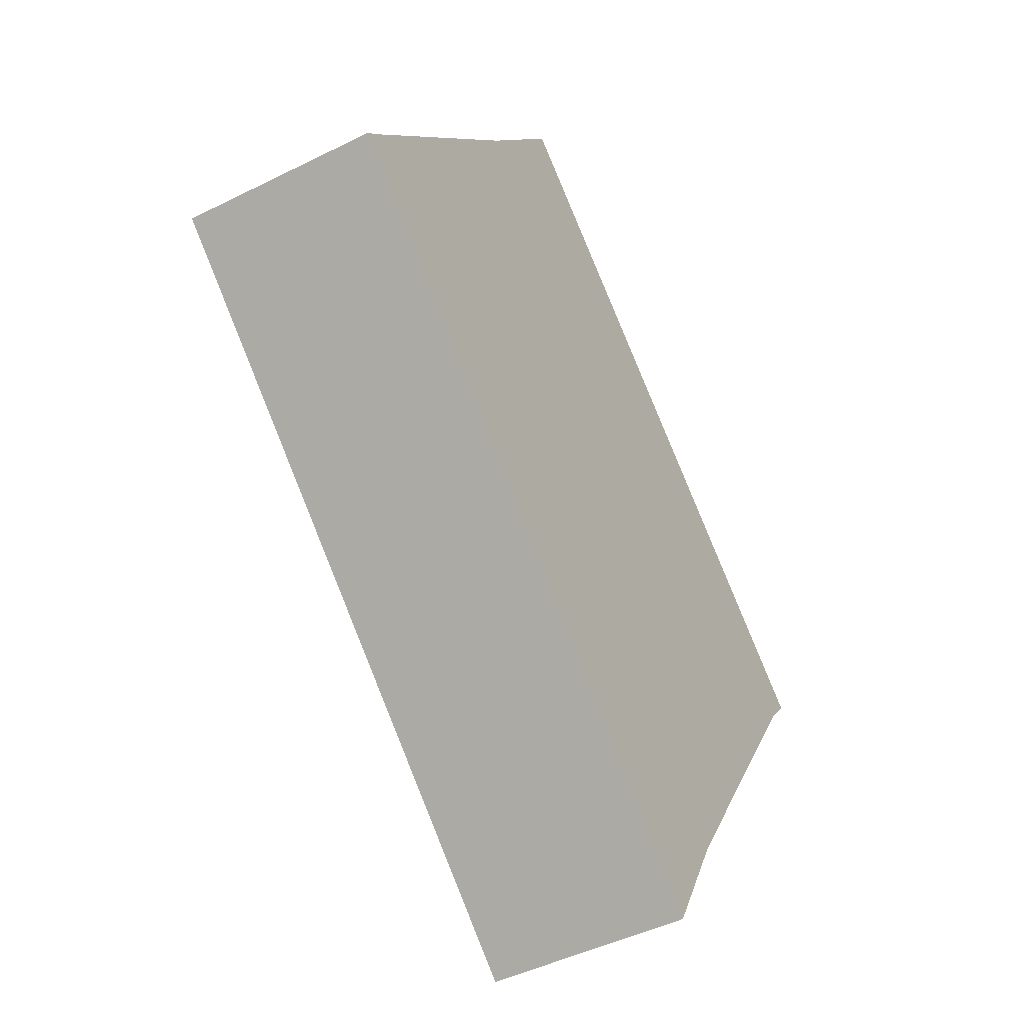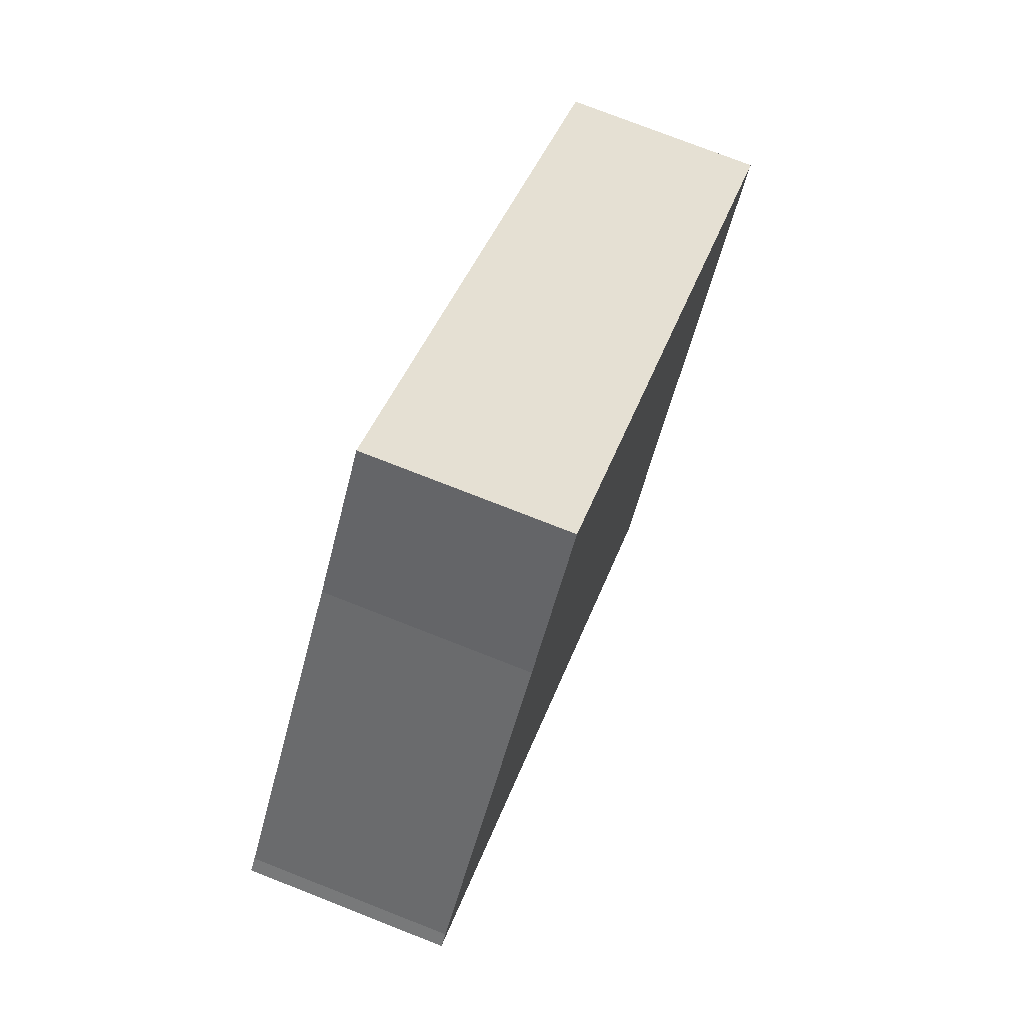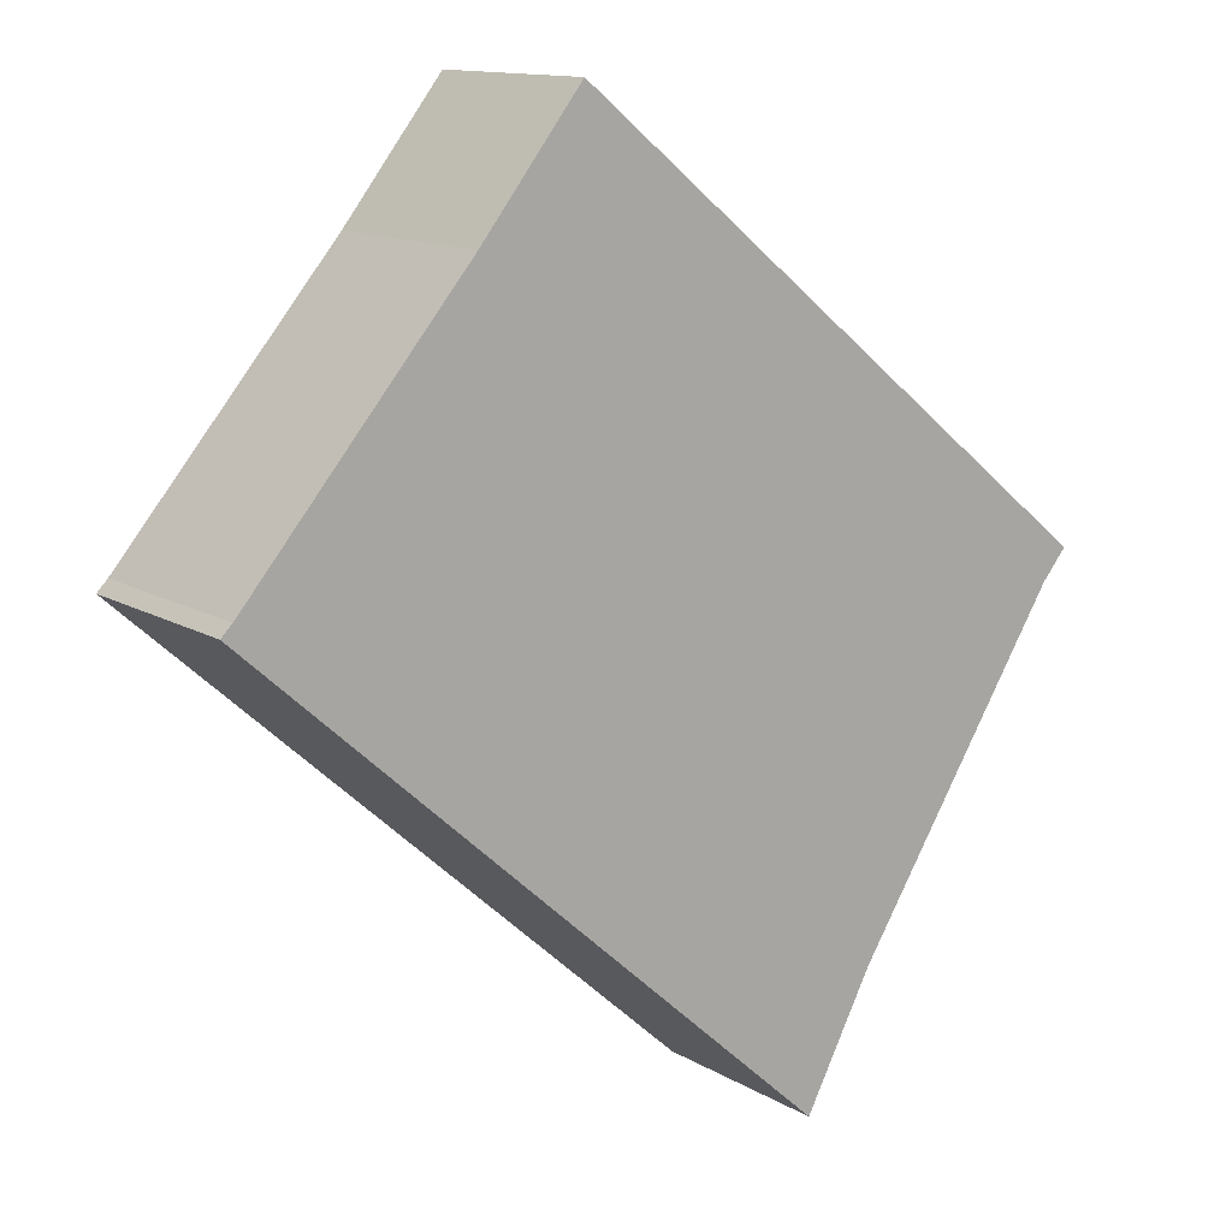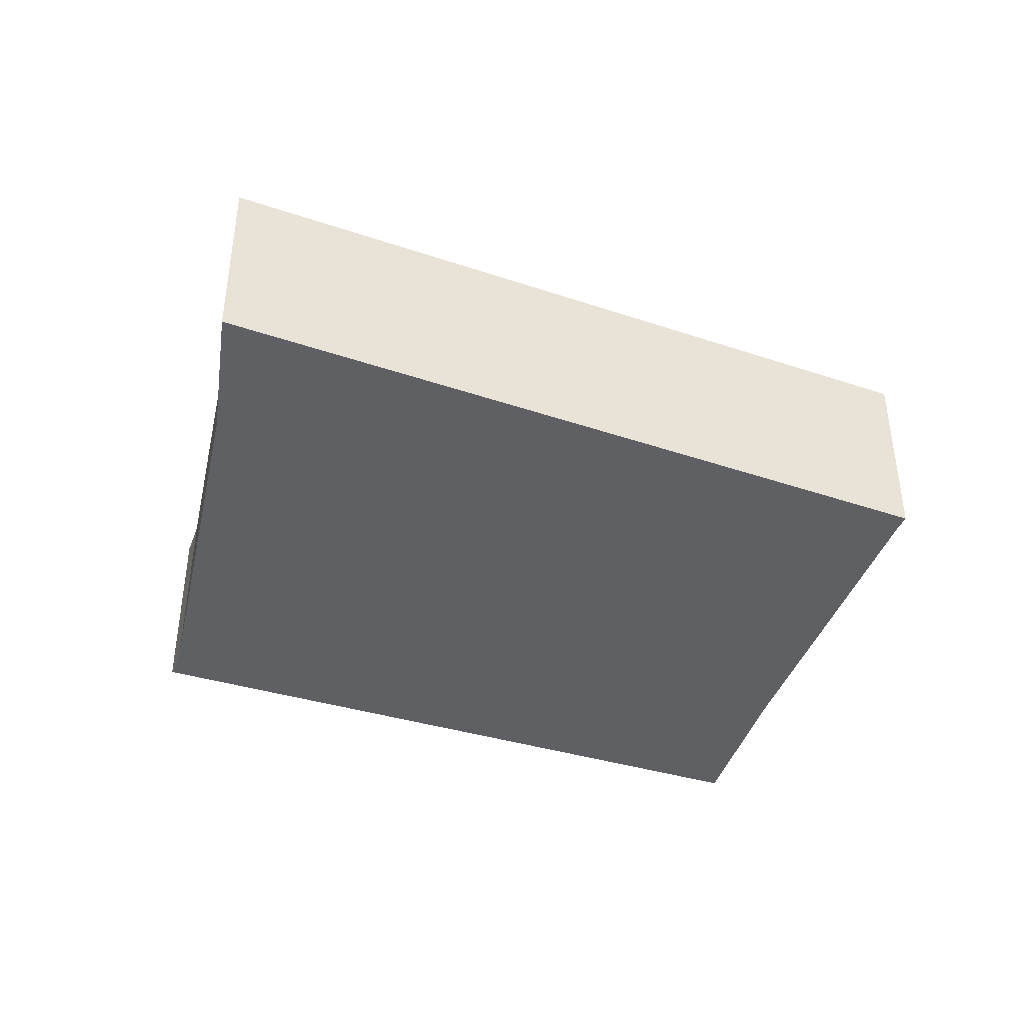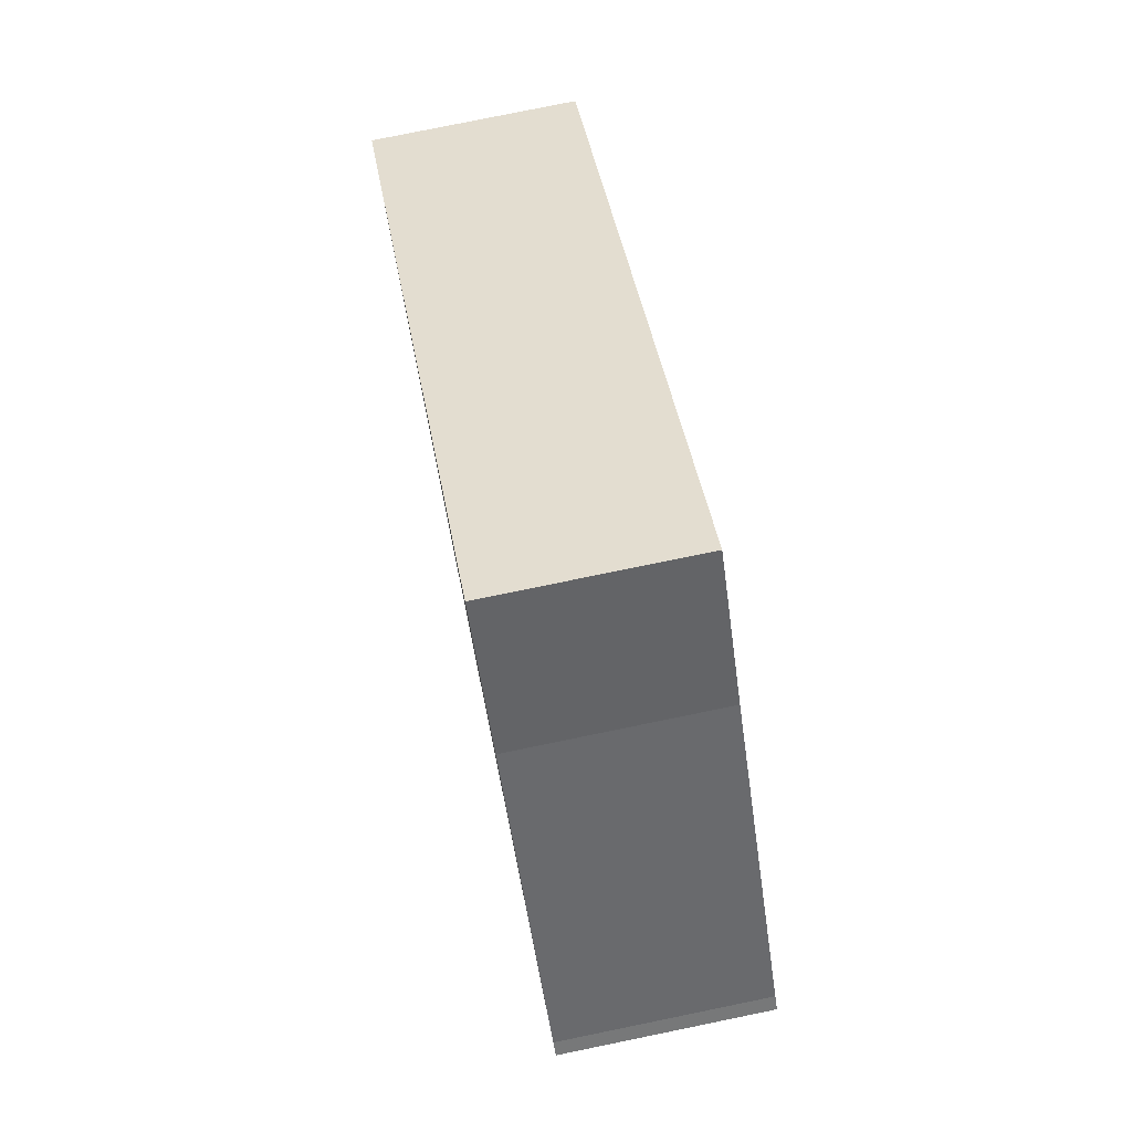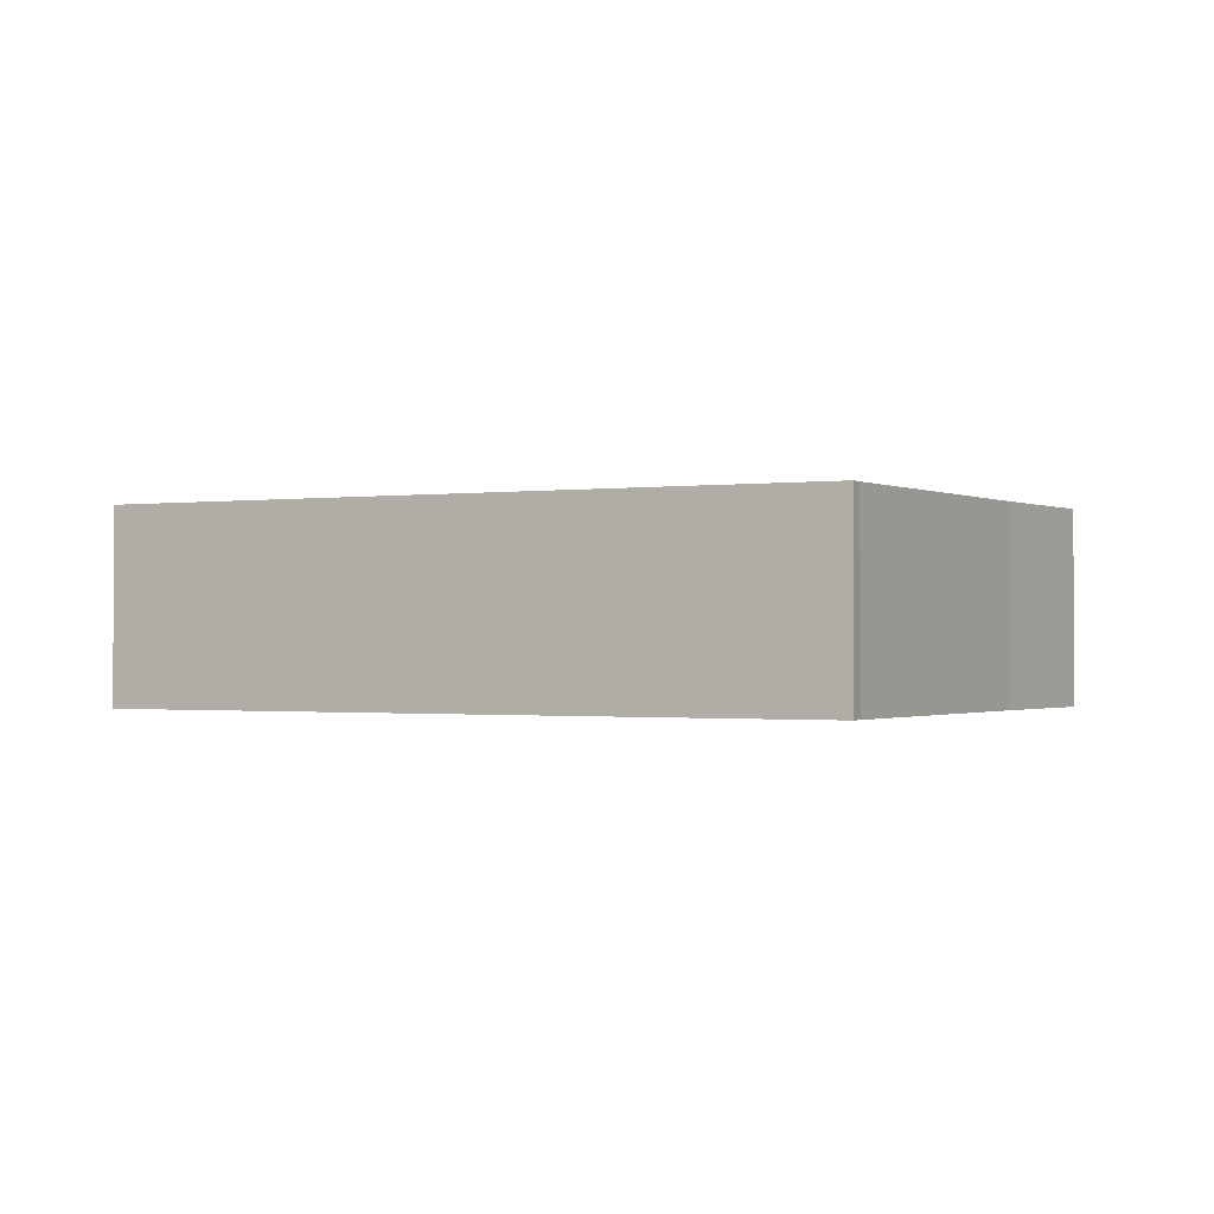
<metadata>
{"format":"obj","ext":"obj","renderer":"f3d","projection":"perspective","resolution":1024,"background":"white","views":[{"elev":-45.9,"azim":-60.1,"up":"+Z"},{"elev":76.0,"azim":-68.6,"up":"+Z"},{"elev":12.8,"azim":-36.9,"up":"+Z"},{"elev":-43.3,"azim":-159.9,"up":"+Y"},{"elev":78.3,"azim":-101.6,"up":"+Z"},{"elev":-0.8,"azim":-109.6,"up":"+Y"}]}
</metadata>
<code>
v  5.476 3.726 -4.905
v  12.16 3.726 -7.371
v  10.89 3.726 -9.759
v  0.426 3.726 -0.382
v  0 3.726 2.282e-16
v  0.207 3.726 0.21
v  2.192 3.726 2.543
v  16.03 3.726 -1.257
v  4.384 3.726 5.119
v  6.279 3.726 7.509
v  16.31 3.726 -0.922
v  12.24 3.726 2.718
v  16.49 3.726 -0.697
v  0 0 0
v  0.207 -1.286e-17 0.21
v  2.192 -1.557e-16 2.543
v  4.384 -3.134e-16 5.119
v  6.279 -4.598e-16 7.509
v  12.24 -1.664e-16 2.718
v  16.49 4.268e-17 -0.697
v  16.03 7.697e-17 -1.257
v  16.31 5.646e-17 -0.922
v  12.16 4.513e-16 -7.371
v  10.89 5.976e-16 -9.759
v  5.476 3.003e-16 -4.905
v  0.426 2.339e-17 -0.382
g defaultobject
f 1 2 3
f 2 1 4
f 2 4 5
f 2 5 6
f 2 6 7
f 2 7 8
f 8 7 9
f 8 9 10
f 8 10 11
f 11 10 12
f 11 12 13
f 14 6 5
f 6 14 15
f 15 7 6
f 7 15 9
f 9 15 16
f 9 16 17
f 17 10 9
f 10 17 18
f 18 12 10
f 12 18 19
f 12 19 13
f 13 19 20
f 20 11 13
f 11 20 8
f 8 20 21
f 21 20 22
f 21 2 8
f 2 21 23
f 23 3 2
f 3 23 24
f 24 1 3
f 1 24 25
f 1 25 4
f 4 25 26
f 4 26 5
f 5 26 14
f 19 22 20
f 22 19 21
f 21 19 23
f 23 19 18
f 23 18 24
f 24 18 25
f 25 18 17
f 25 17 16
f 25 16 26
f 26 16 15
f 26 15 14

</code>
